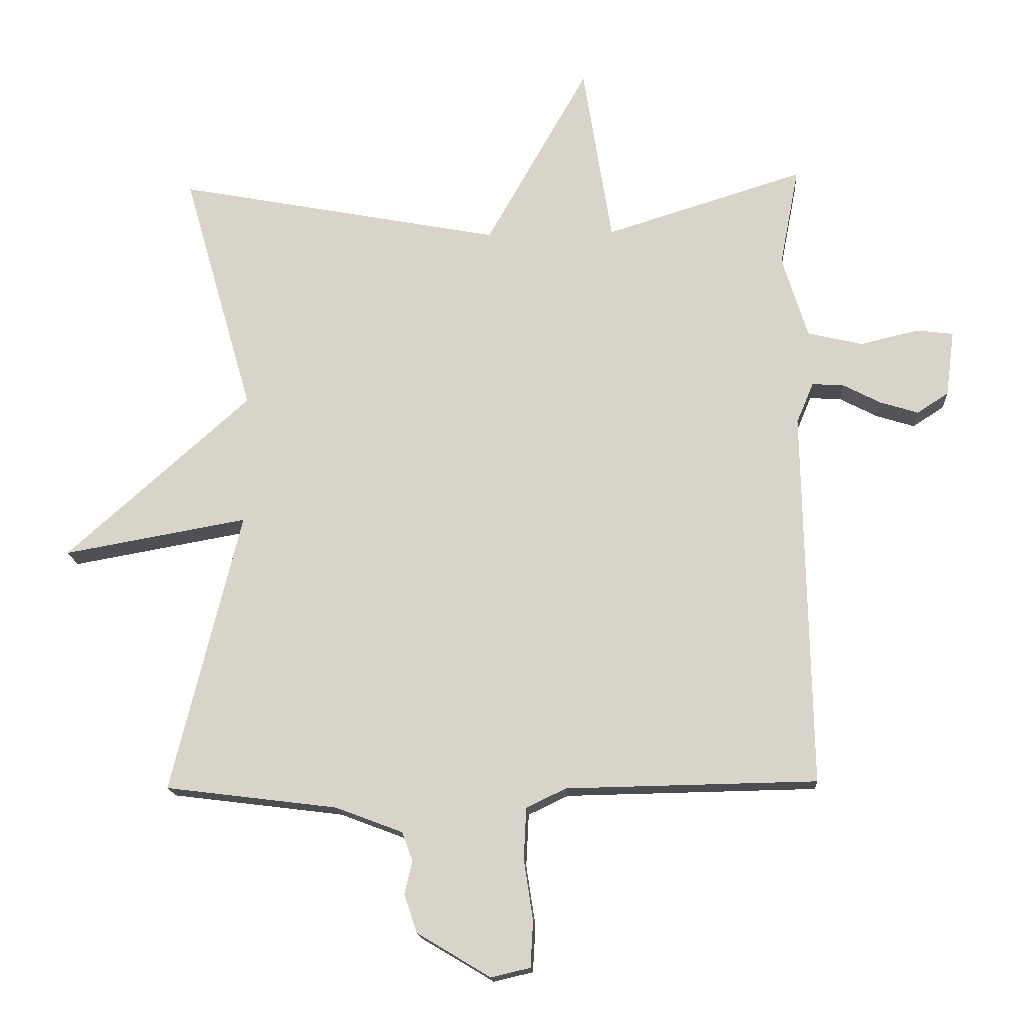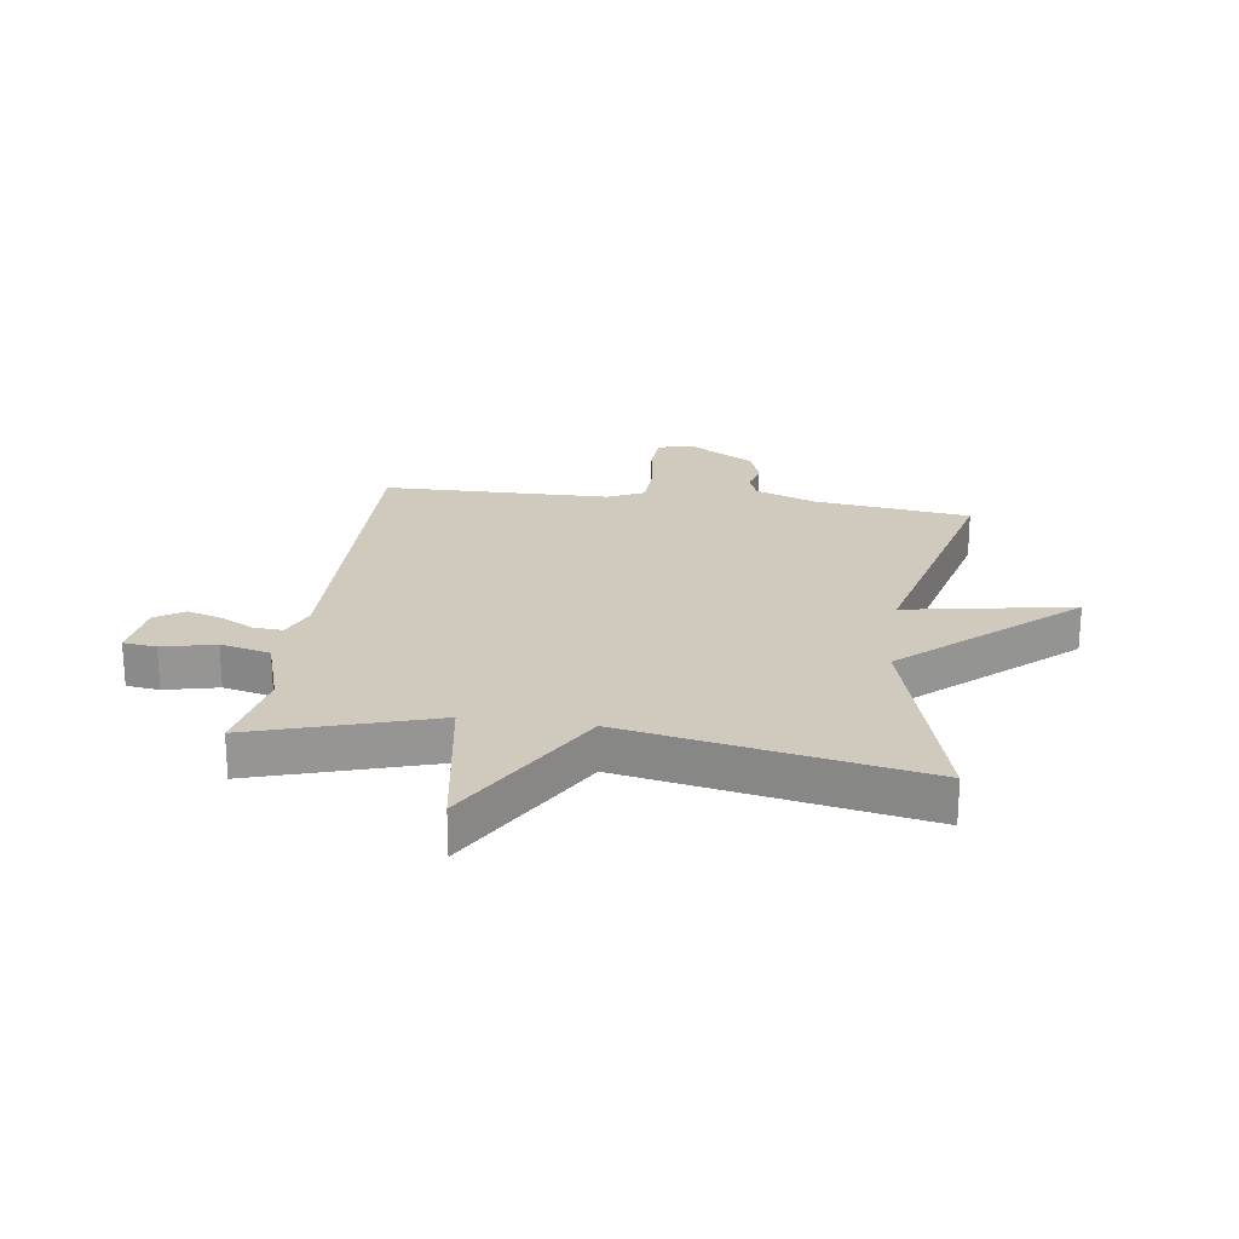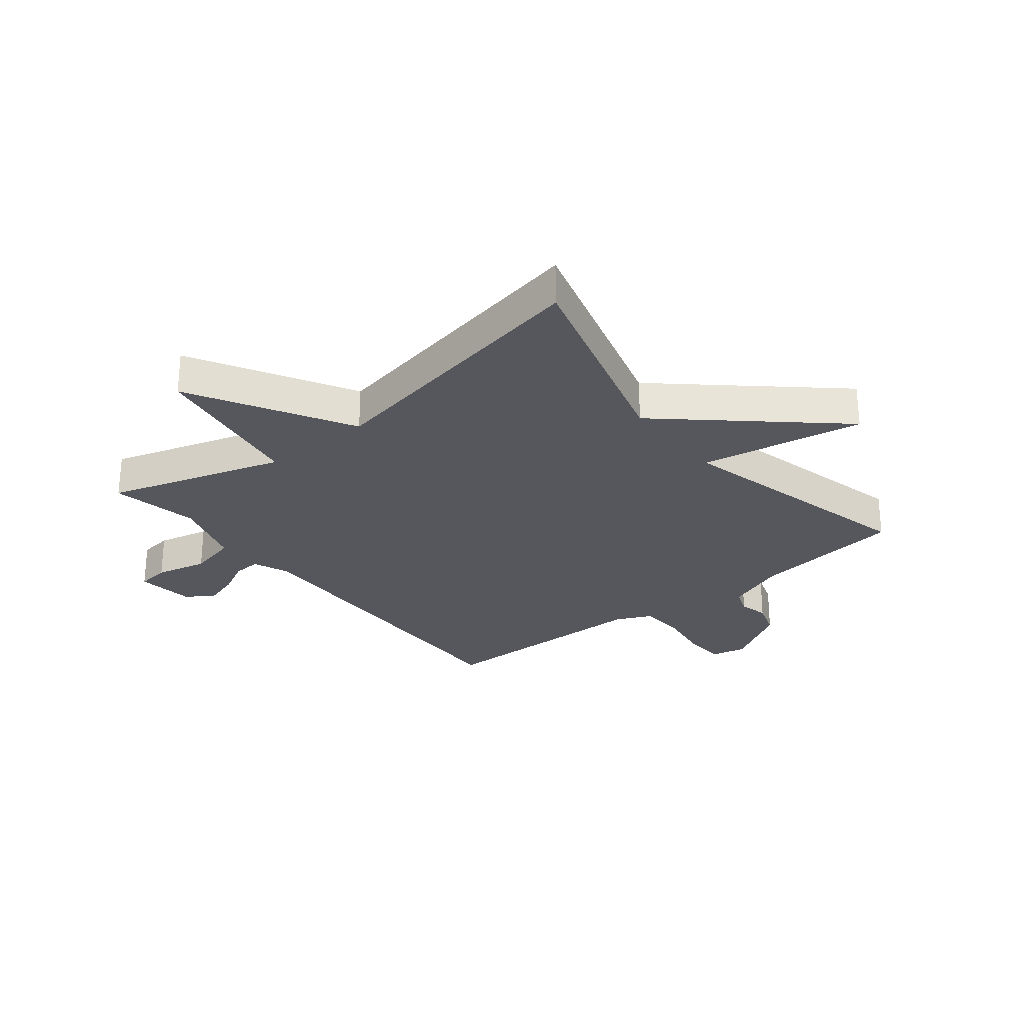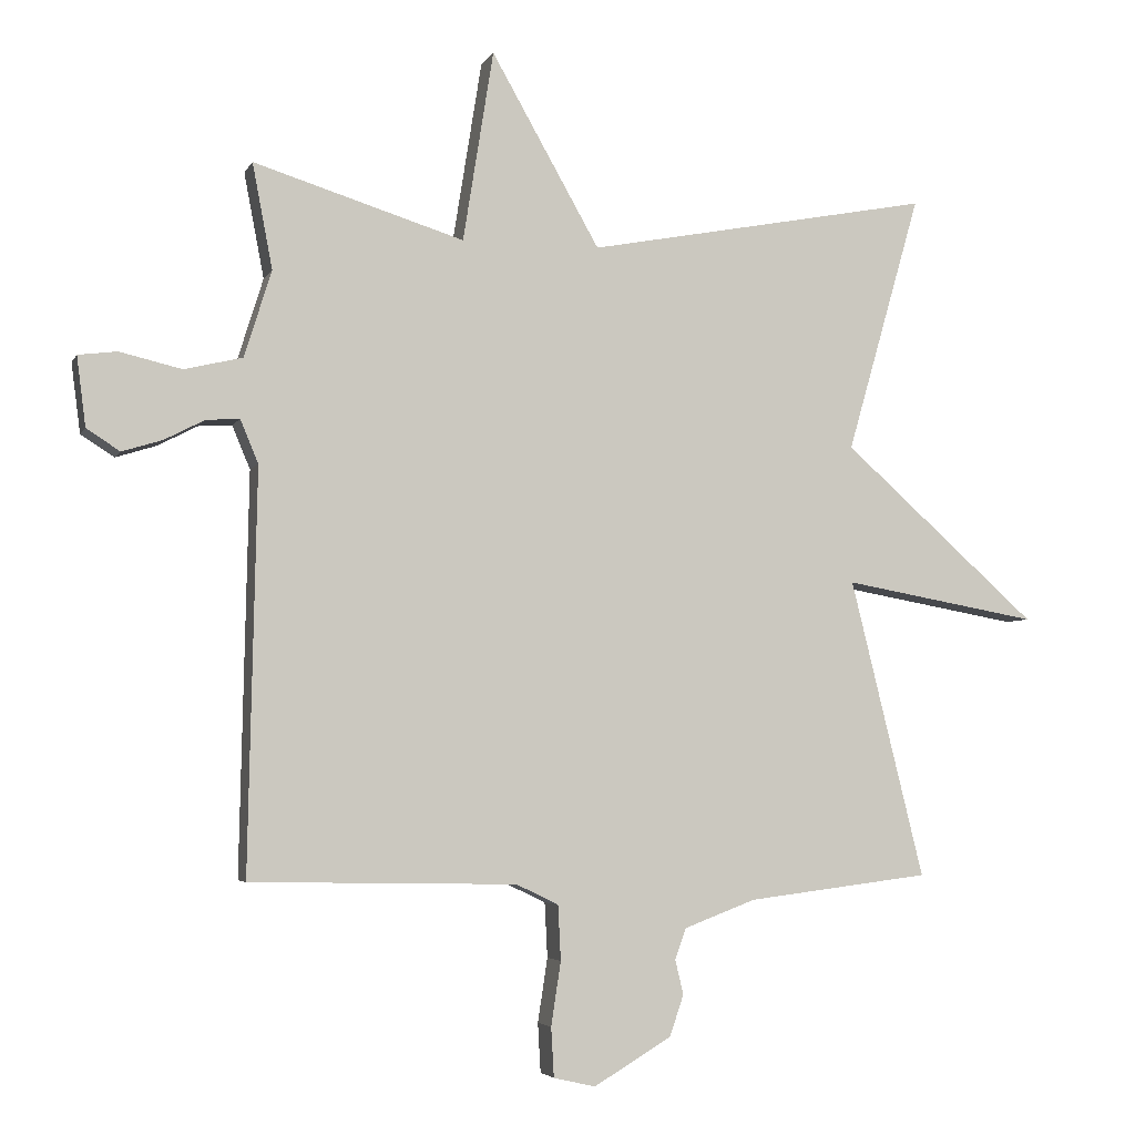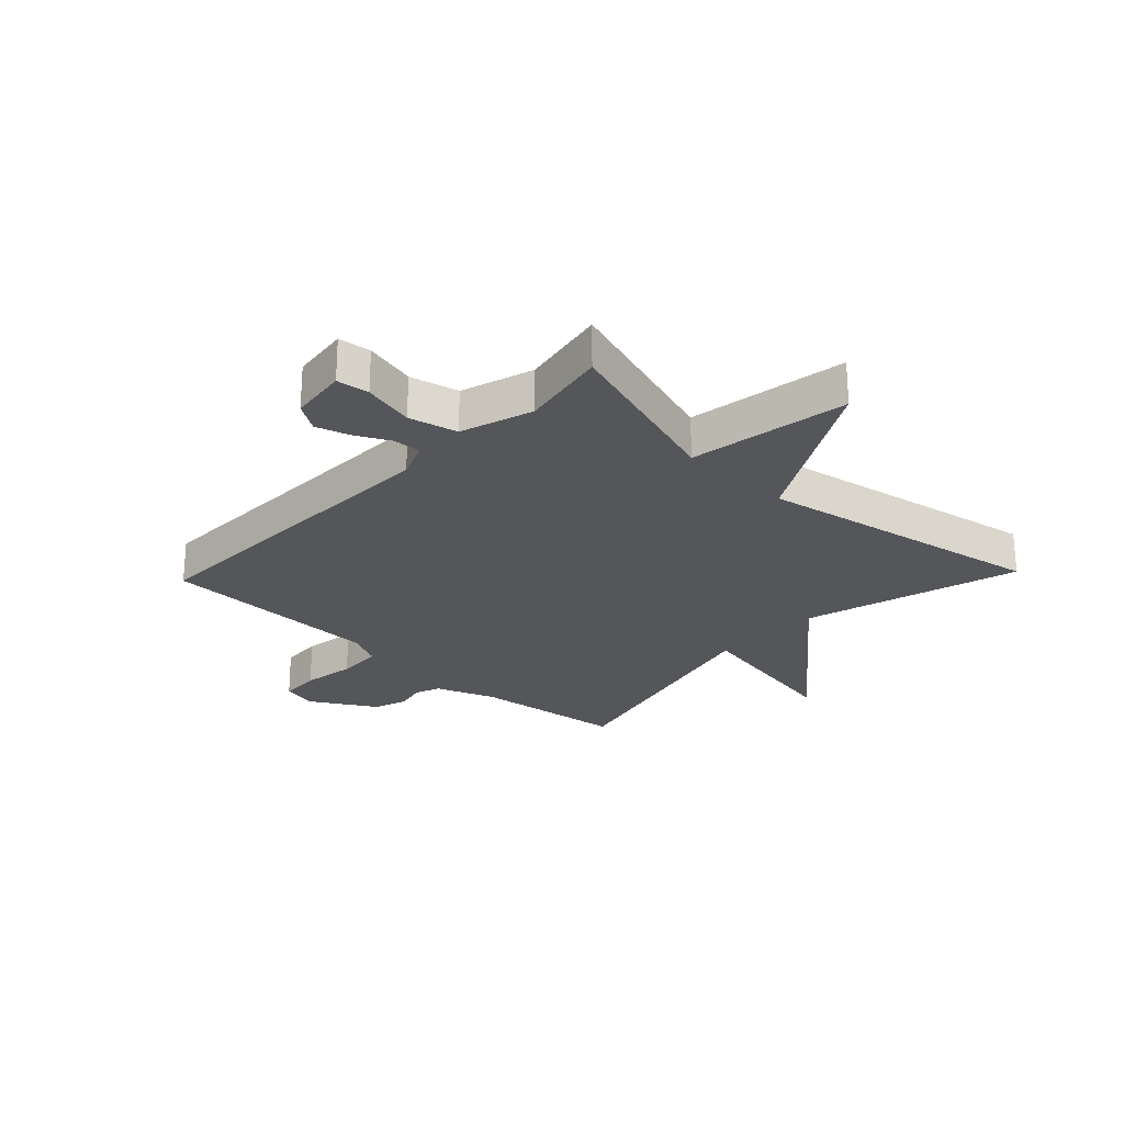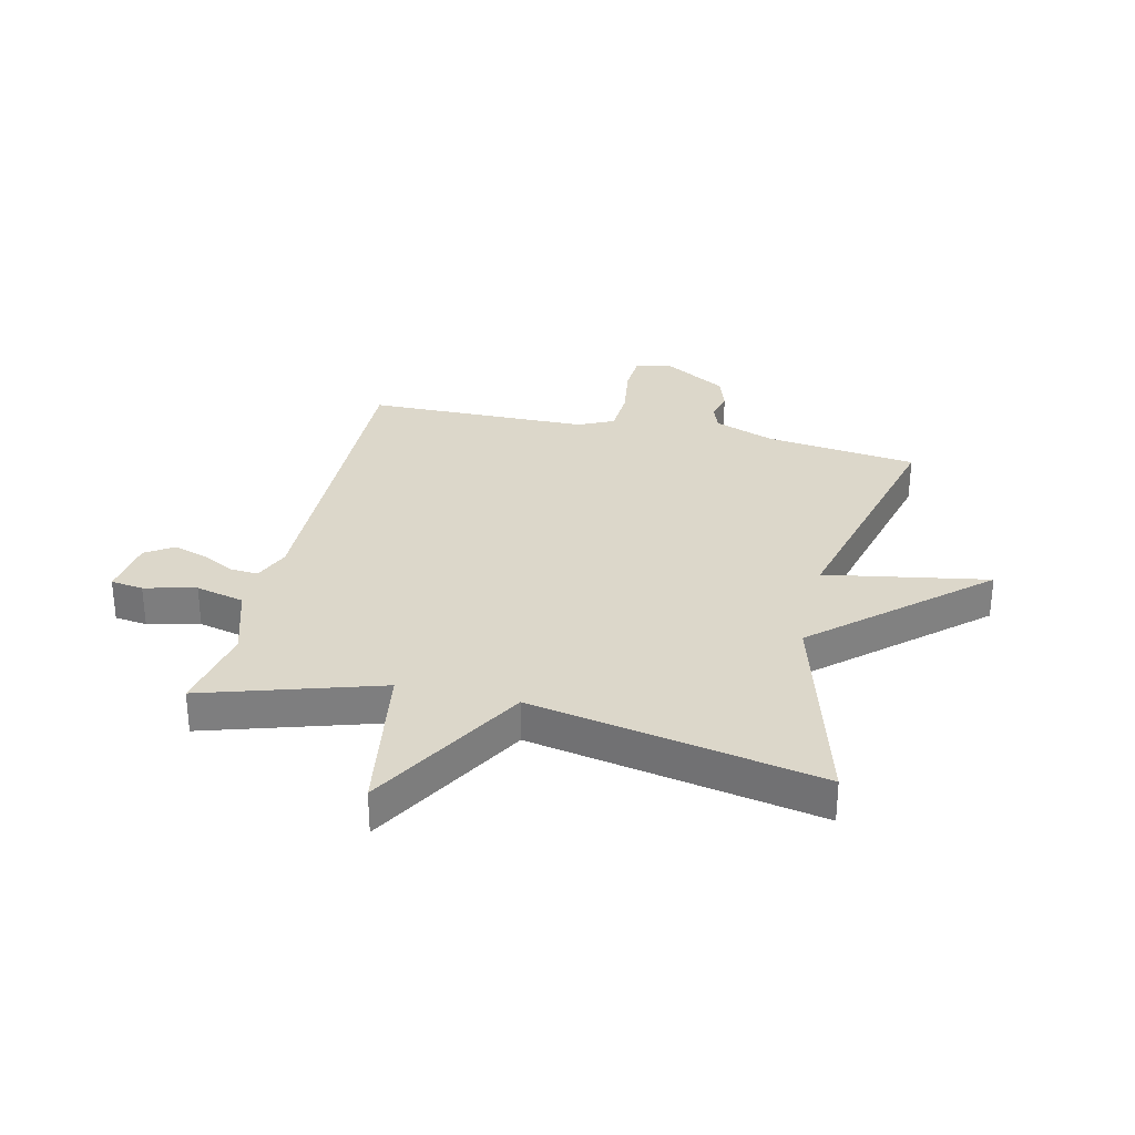
<metadata>
{"format":"obj","ext":"obj","renderer":"f3d","projection":"perspective","resolution":1024,"background":"white","views":[{"elev":-15.9,"azim":-176.5,"up":"+Z"},{"elev":22.8,"azim":8.0,"up":"+Y"},{"elev":-27.6,"azim":38.7,"up":"+Y"},{"elev":-4.4,"azim":-16.1,"up":"+Z"},{"elev":-25.2,"azim":-43.5,"up":"+Y"},{"elev":30.8,"azim":13.2,"up":"+Y"}]}
</metadata>
<code>
v -0.5 0.07 -0.5
v -0.488 0.07 0.076
v -0.514 0.07 0.138
v -0.562 0.07 0.135
v -0.62 0.07 0.105
v -0.678 0.07 0.087
v -0.726 0.07 0.118
v -0.739 0.07 0.218
v -0.683 0.07 0.225
v -0.594 0.07 0.204
v -0.51 0.07 0.224
v -0.471 0.07 0.349
v -0.5 0.07 0.5
v -0.197 0.07 0.406
v -0.153 0.07 0.681
v 0.003 0.07 0.406
v 0.5 0.07 0.5
v 0.394 0.07 0.129
v 0.675 0.07 -0.121
v 0.394 0.07 -0.071
v 0.5 0.07 -0.5
v 0.237 0.07 -0.533
v 0.134 0.07 -0.572
v 0.118 0.07 -0.616
v 0.13 0.07 -0.666
v 0.11 0.07 -0.725
v -0.002 0.07 -0.792
v -0.062 0.07 -0.778
v -0.066 0.07 -0.707
v -0.052 0.07 -0.615
v -0.056 0.07 -0.536
v -0.117 0.07 -0.507
v -0.5 0 -0.5
v -0.488 0 0.076
v -0.514 0 0.138
v -0.562 0 0.135
v -0.62 0 0.105
v -0.678 0 0.087
v -0.726 0 0.118
v -0.739 0 0.218
v -0.683 0 0.225
v -0.594 0 0.204
v -0.51 0 0.224
v -0.471 0 0.349
v -0.5 0 0.5
v -0.197 0 0.406
v -0.153 0 0.681
v 0.003 0 0.406
v 0.5 0 0.5
v 0.394 0 0.129
v 0.675 0 -0.121
v 0.394 0 -0.071
v 0.5 0 -0.5
v 0.237 0 -0.533
v 0.134 0 -0.572
v 0.118 0 -0.616
v 0.13 0 -0.666
v 0.11 0 -0.725
v -0.002 0 -0.792
v -0.062 0 -0.778
v -0.066 0 -0.707
v -0.052 0 -0.615
v -0.056 0 -0.536
v -0.117 0 -0.507
f 28 29 30
f 27 28 30
f 26 27 30
f 25 26 30
f 24 25 30
f 23 24 30 31
f 22 23 31 32
f 20 21 22 32
f 18 19 20
f 16 17 18
f 32 1 2
f 20 32 2
f 18 20 2
f 16 18 2
f 12 13 14
f 11 12 14
f 8 9 10
f 7 8 10
f 6 7 10
f 5 6 10
f 4 5 10
f 3 4 10 11
f 2 3 11 14
f 14 15 16
f 2 14 16
f 62 61 60
f 62 60 59
f 62 59 58
f 62 58 57
f 62 57 56
f 63 62 56 55
f 64 63 55 54
f 64 54 53 52
f 52 51 50
f 50 49 48
f 34 33 64
f 34 64 52
f 34 52 50
f 34 50 48
f 46 45 44
f 46 44 43
f 42 41 40
f 42 40 39
f 42 39 38
f 42 38 37
f 42 37 36
f 43 42 36 35
f 46 43 35 34
f 48 47 46
f 48 46 34
f 1 33 34 2
f 2 34 35 3
f 3 35 36 4
f 4 36 37 5
f 5 37 38 6
f 6 38 39 7
f 7 39 40 8
f 8 40 41 9
f 9 41 42 10
f 10 42 43 11
f 11 43 44 12
f 12 44 45 13
f 13 45 46 14
f 14 46 47 15
f 15 47 48 16
f 16 48 49 17
f 17 49 50 18
f 18 50 51 19
f 19 51 52 20
f 20 52 53 21
f 21 53 54 22
f 22 54 55 23
f 23 55 56 24
f 24 56 57 25
f 25 57 58 26
f 26 58 59 27
f 27 59 60 28
f 28 60 61 29
f 29 61 62 30
f 30 62 63 31
f 31 63 64 32
f 32 64 33 1

</code>
